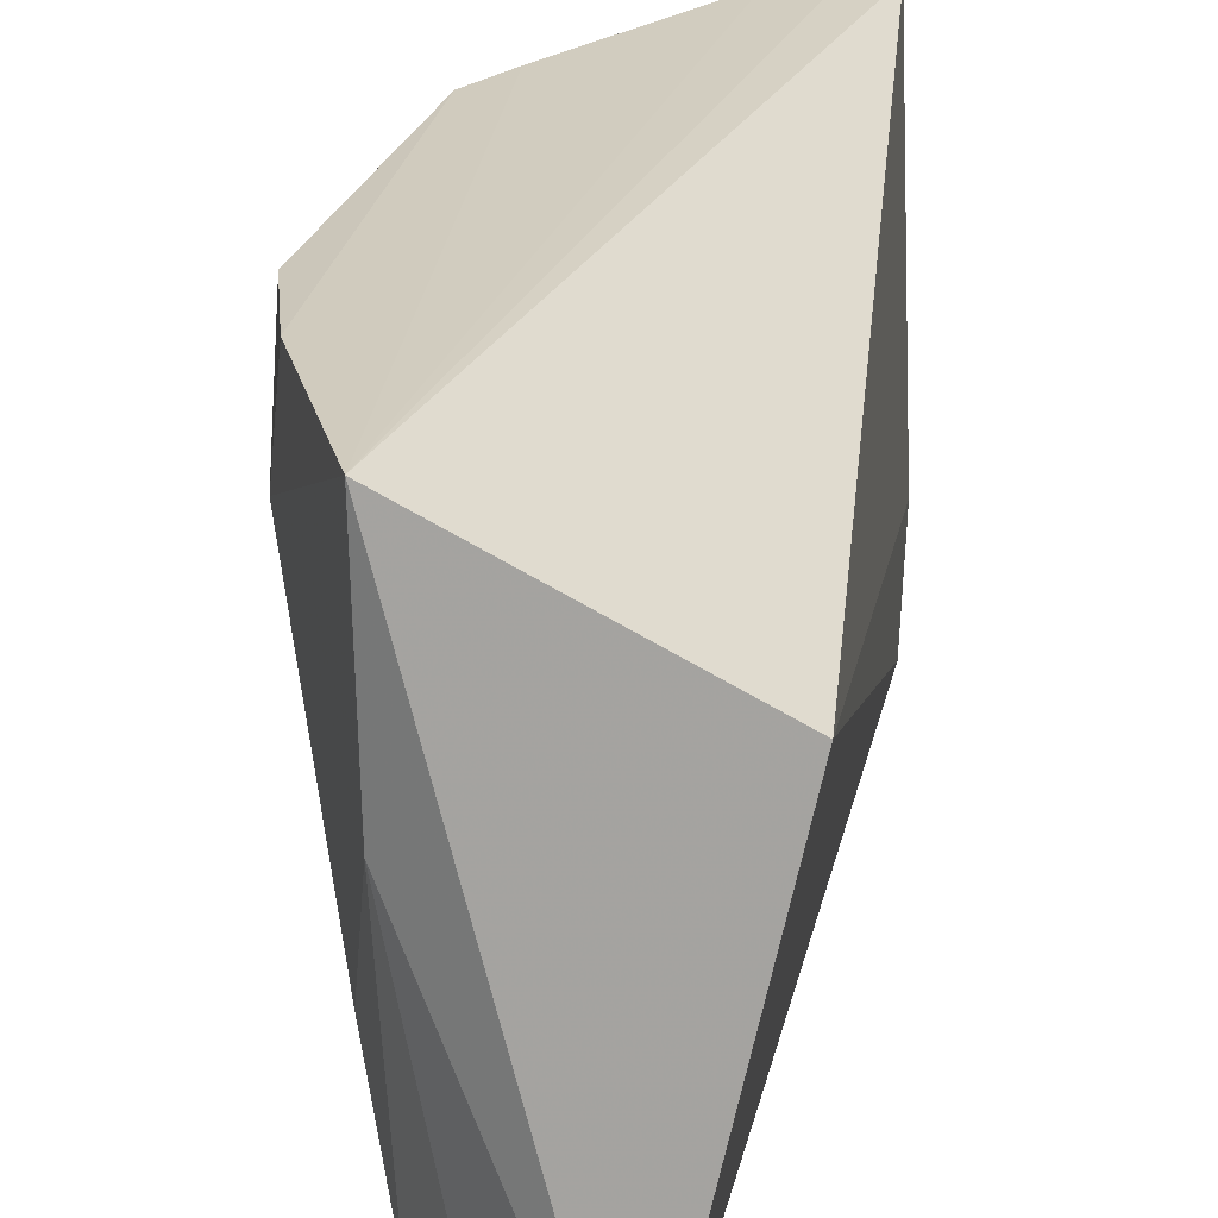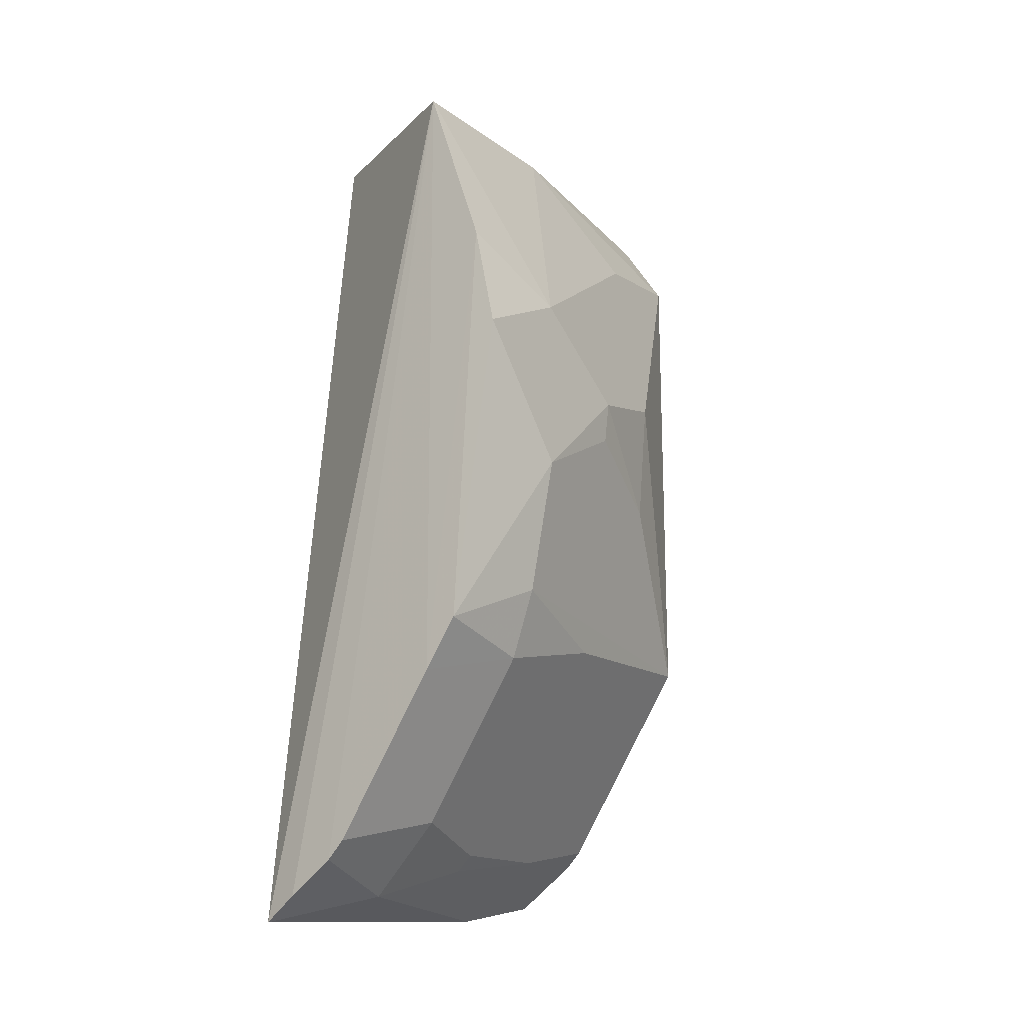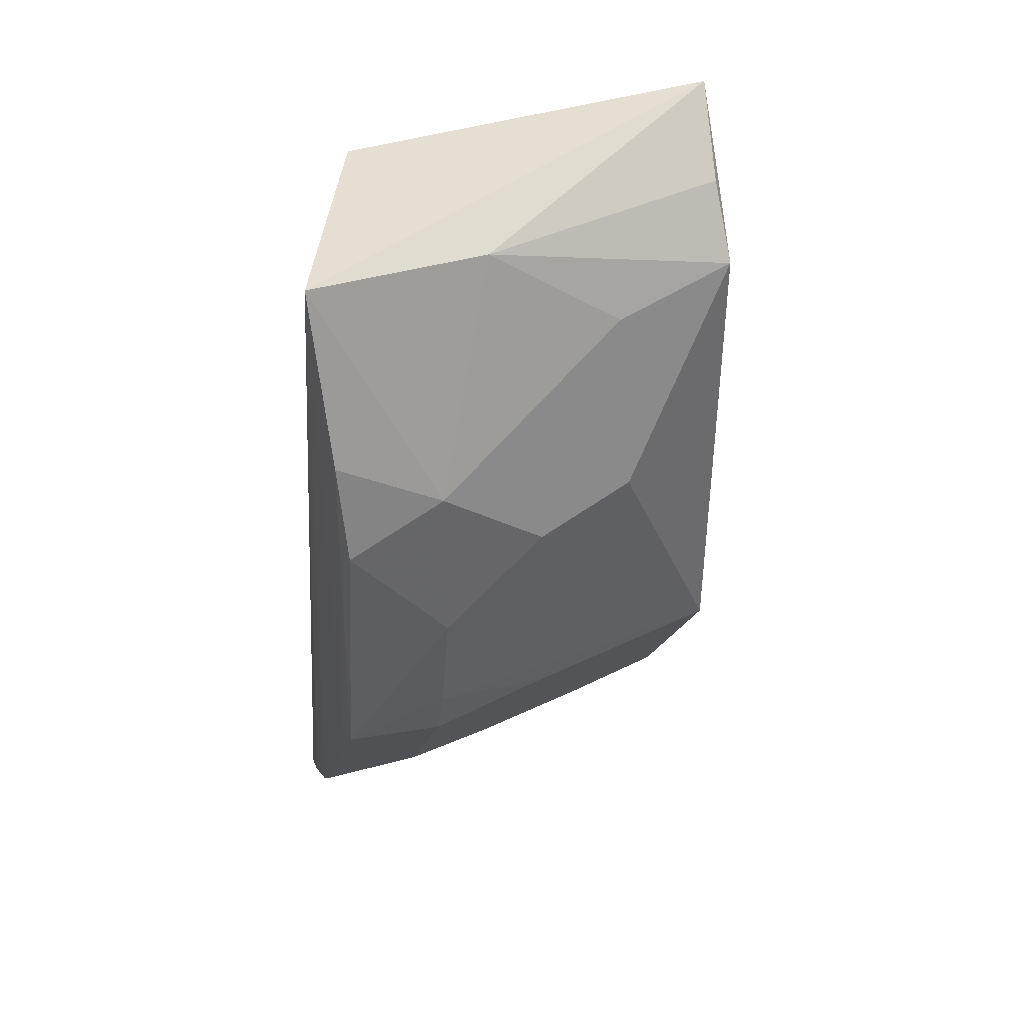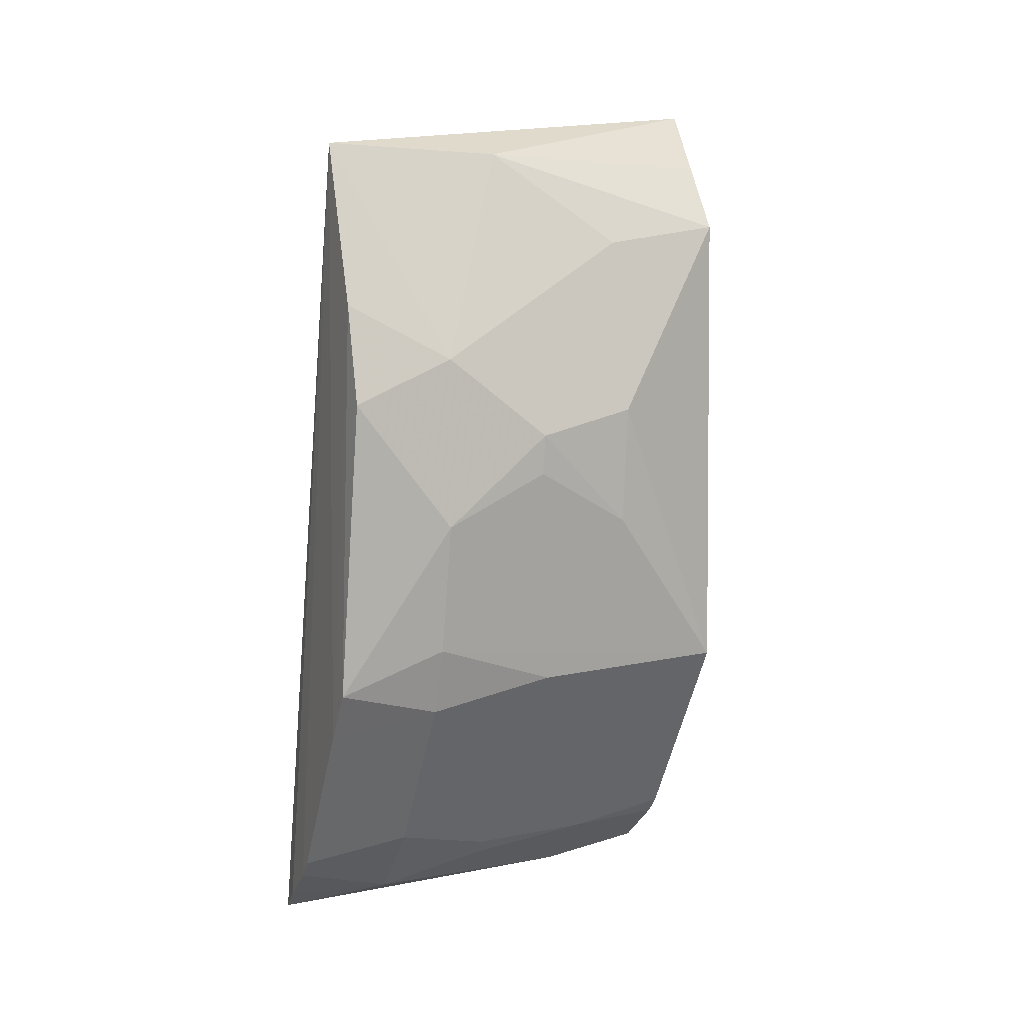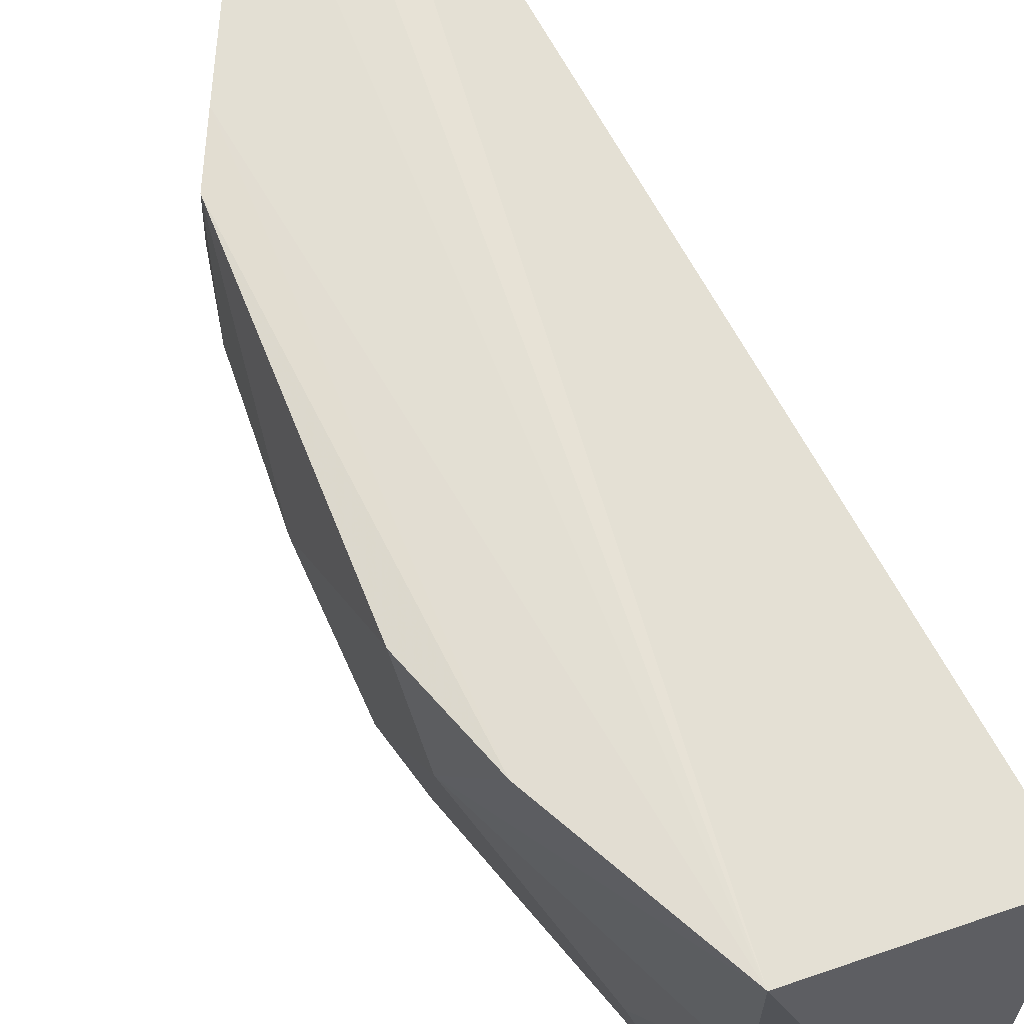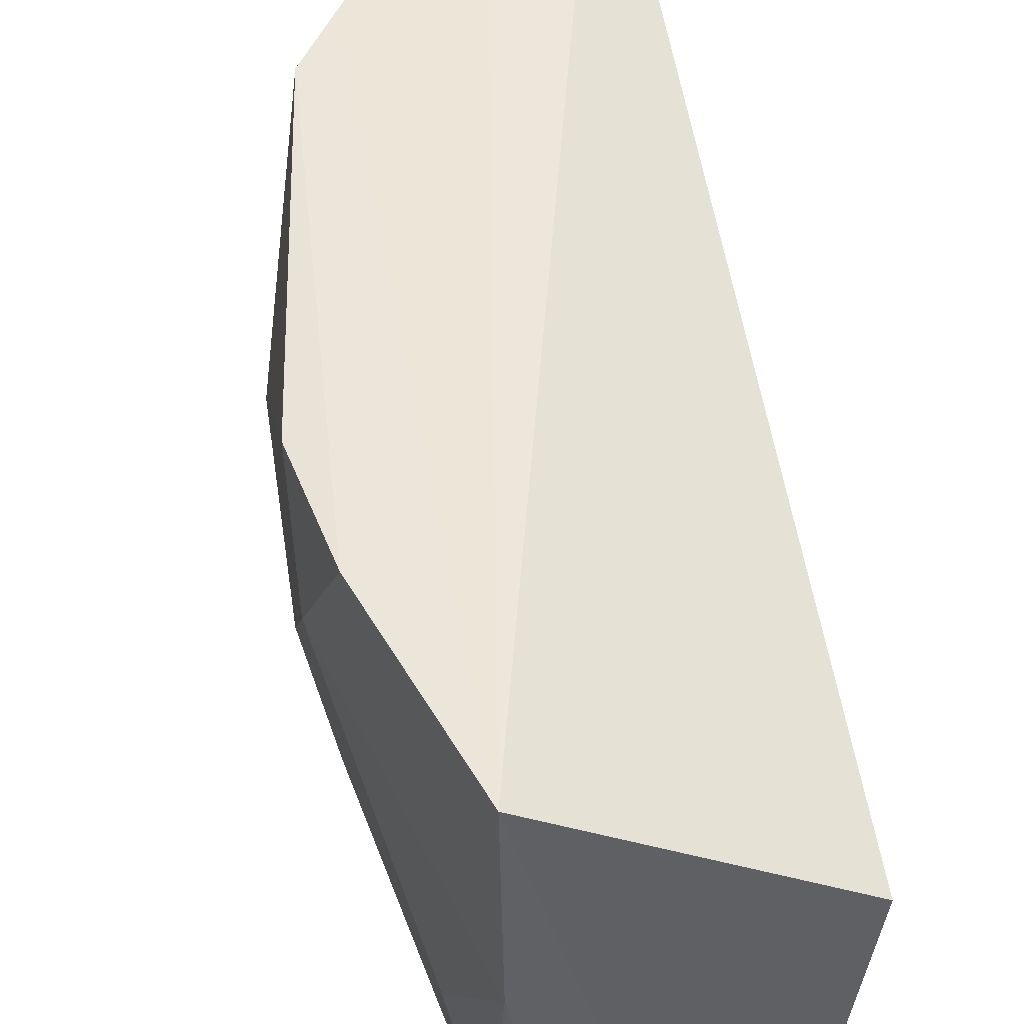
<metadata>
{"format":"obj","ext":"obj","renderer":"f3d","projection":"perspective","resolution":1024,"background":"white","views":[{"elev":24.1,"azim":-174.1,"up":"+Z"},{"elev":-17.0,"azim":37.4,"up":"+Y"},{"elev":39.7,"azim":69.6,"up":"+Y"},{"elev":3.3,"azim":68.1,"up":"+Y"},{"elev":66.9,"azim":149.8,"up":"+Z"},{"elev":49.5,"azim":170.6,"up":"+Z"}]}
</metadata>
<code>
v 0.2204 -0.312 0.2647
v 0.3368 -0.1394 0.01035
v 0.3848 0.02352 0.2653
v 0.2188 0.1903 0.2074
v 0.2137 -0.287 0.008927
v 0.3096 0.1802 0.01029
v 0.3396 0.18 0.268
v 0.3591 -0.1507 0.2672
v 0.2118 -0.2992 0.07005
v 0.3718 0.02094 0.0854
v 0.2639 0.2205 -0.0006008
v 0.2695 -0.2798 0.2678
v 0.3734 0.08187 0.267
v 0.3368 0.1395 0.01045
v 0.3847 -0.04894 0.2074
v 0.3378 0.1787 0.1622
v 0.3405 -0.1787 0.2678
v 0.2415 -0.2984 0.2672
v 0.267 -0.2761 0.1472
v 0.3843 0.05073 0.2074
v 0.3696 -0.1247 0.2074
v 0.3817 -0.01803 0.1468
v 0.2615 -0.2523 0.01077
v 0.2952 -0.2545 0.2074
v 0.2545 -0.2952 0.2074
v 0.351 0.1259 0.08625
v 0.3664 -0.04833 0.08621
v 0.3841 0.005234 0.1464
v 0.2523 -0.2615 0.01077
v 0.2798 -0.2695 0.2678
v 0.3559 -0.1637 0.2074
v 0.2761 -0.267 0.1472
v 0.2643 -0.2643 0.07141
v 0.3535 -0.147 0.1318
f 7 4 1
f 9 1 4
f 9 4 5
f 11 5 4
f 11 4 7
f 11 2 5
f 13 8 3
f 14 10 2
f 14 11 6
f 14 2 11
f 15 3 8
f 16 11 7
f 16 6 11
f 16 14 6
f 17 13 7
f 17 8 13
f 18 12 7
f 18 7 1
f 20 13 3
f 20 16 7
f 20 7 13
f 20 3 15
f 21 15 8
f 23 5 2
f 25 12 18
f 25 18 1
f 25 1 9
f 25 24 12
f 26 14 16
f 26 16 20
f 26 10 14
f 27 2 10
f 27 21 2
f 27 22 15
f 27 15 21
f 28 20 15
f 28 15 22
f 28 26 20
f 28 10 26
f 28 27 10
f 28 22 27
f 29 5 23
f 30 12 24
f 30 17 7
f 30 7 12
f 31 8 17
f 31 30 24
f 31 17 30
f 31 21 8
f 32 25 19
f 32 24 25
f 33 29 23
f 33 9 5
f 33 5 29
f 33 25 9
f 33 19 25
f 33 32 19
f 33 23 32
f 34 2 21
f 34 21 31
f 34 23 2
f 34 32 23
f 34 31 24
f 34 24 32

</code>
